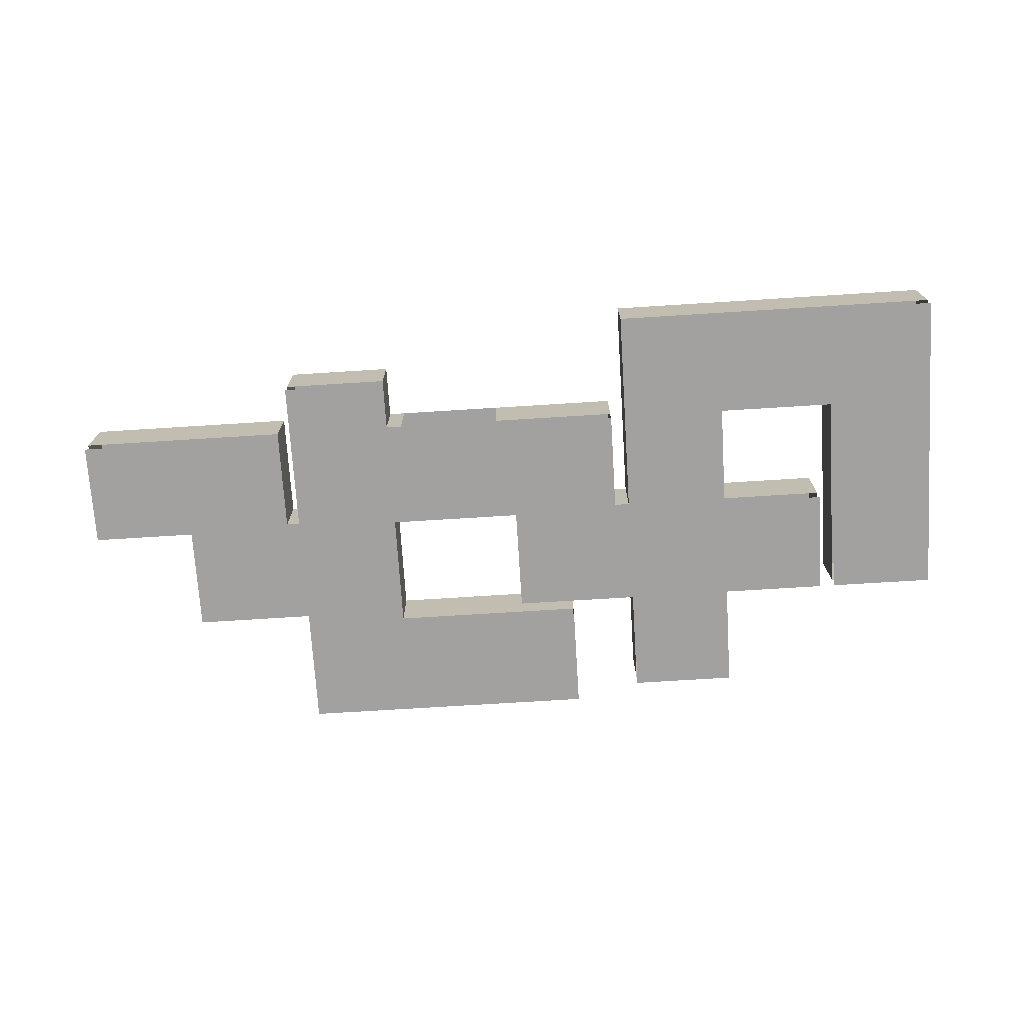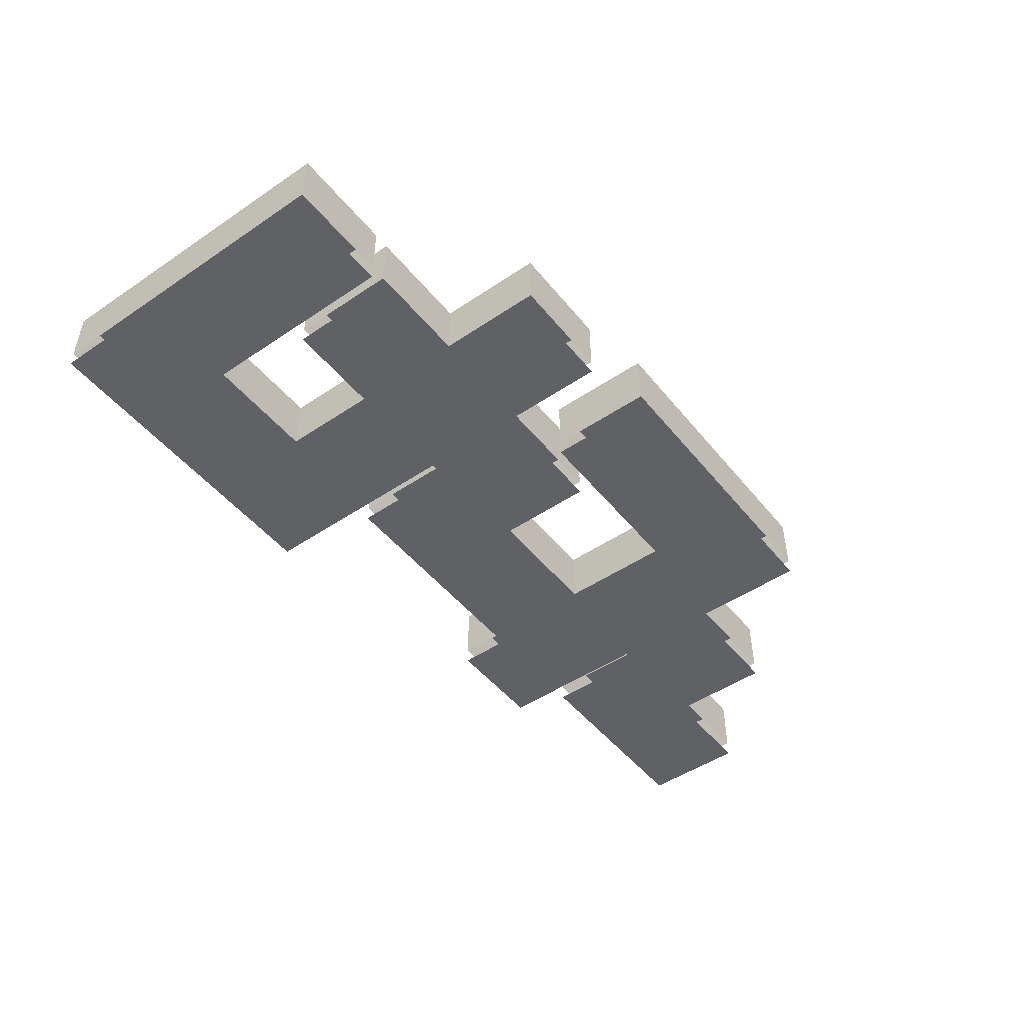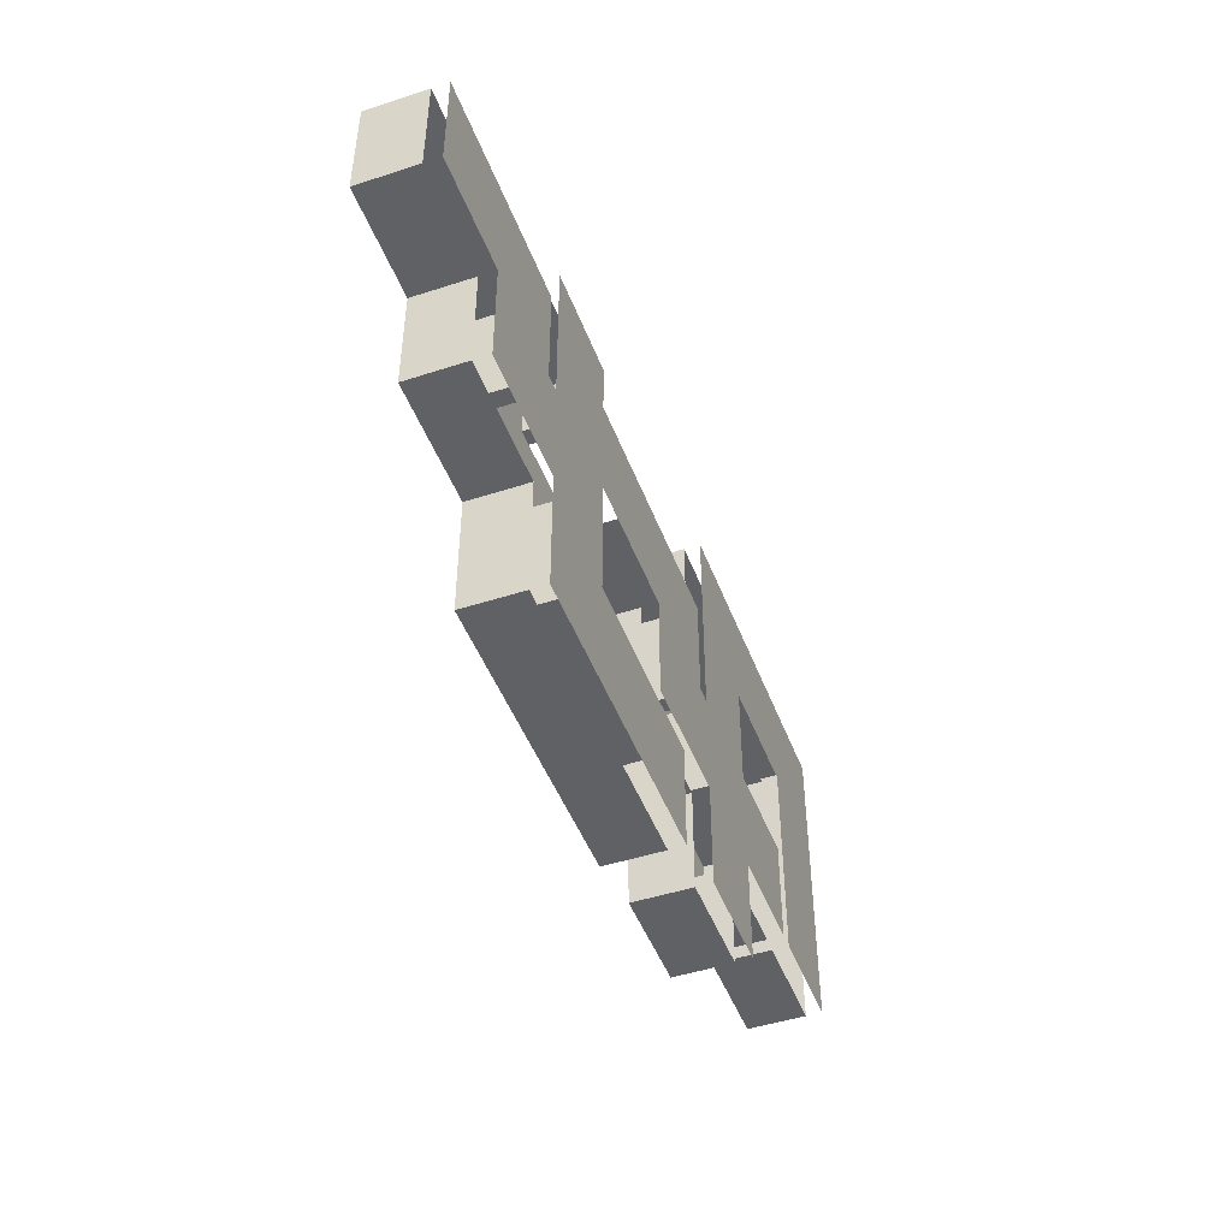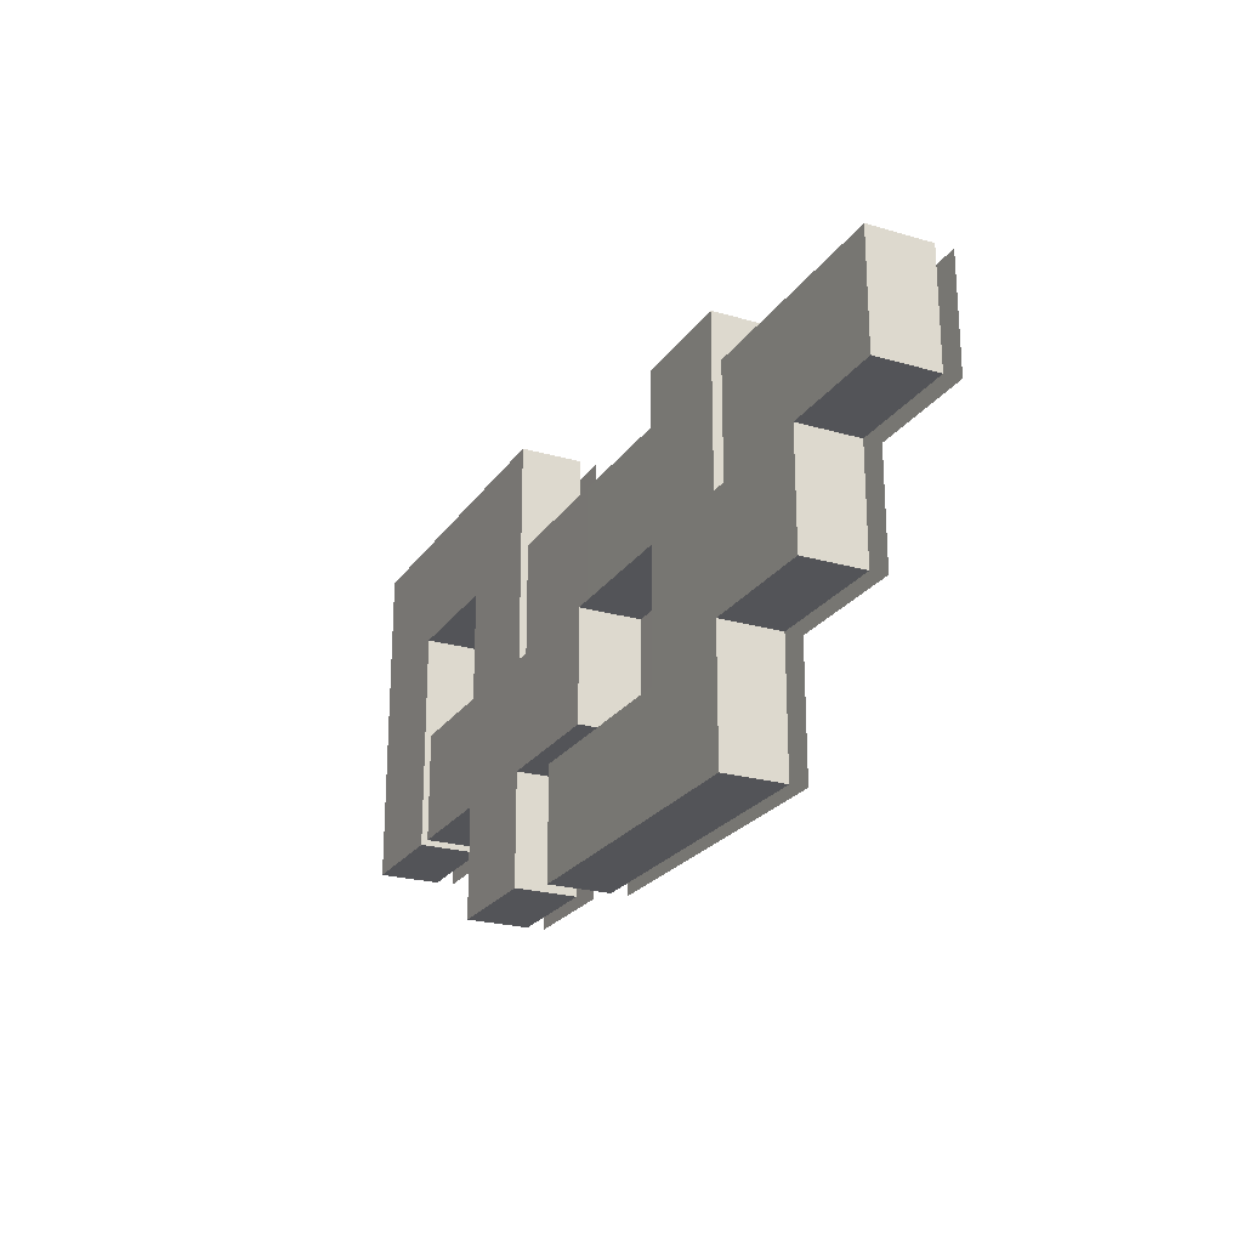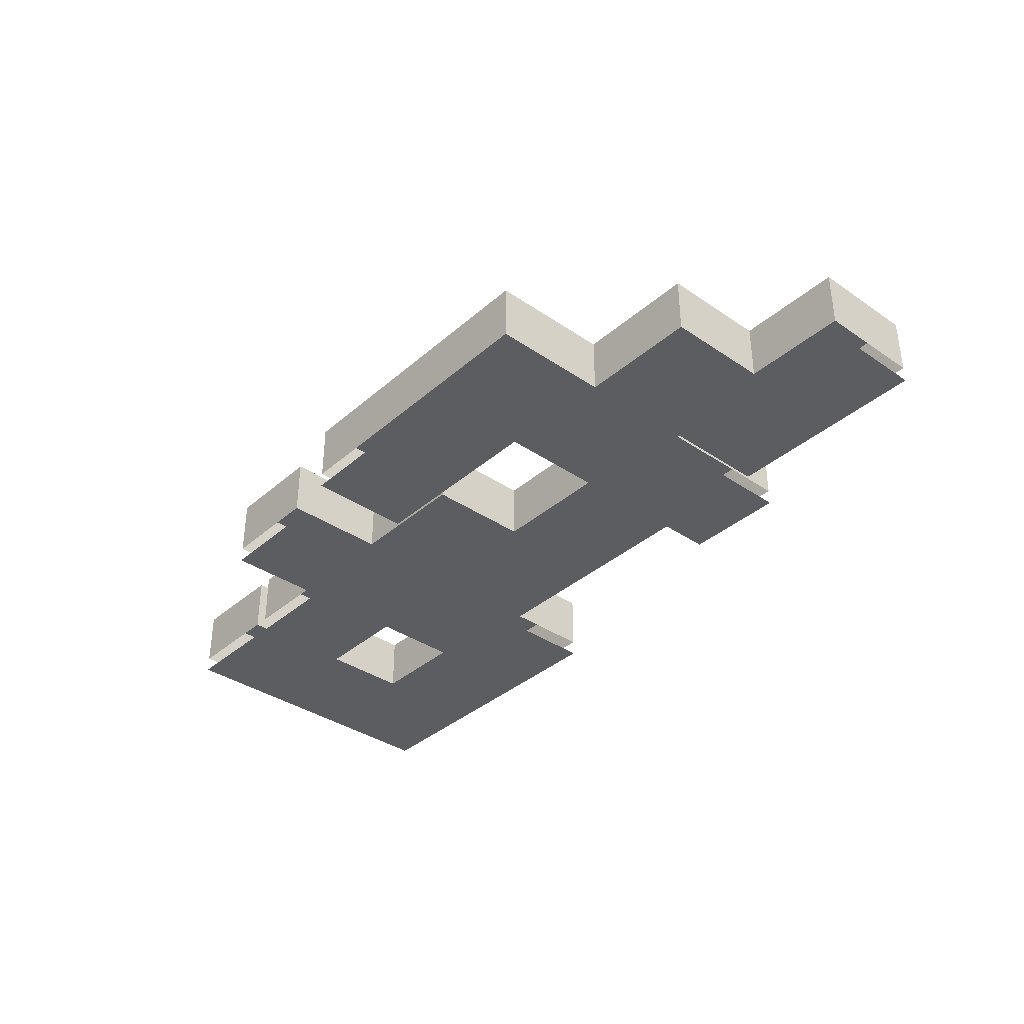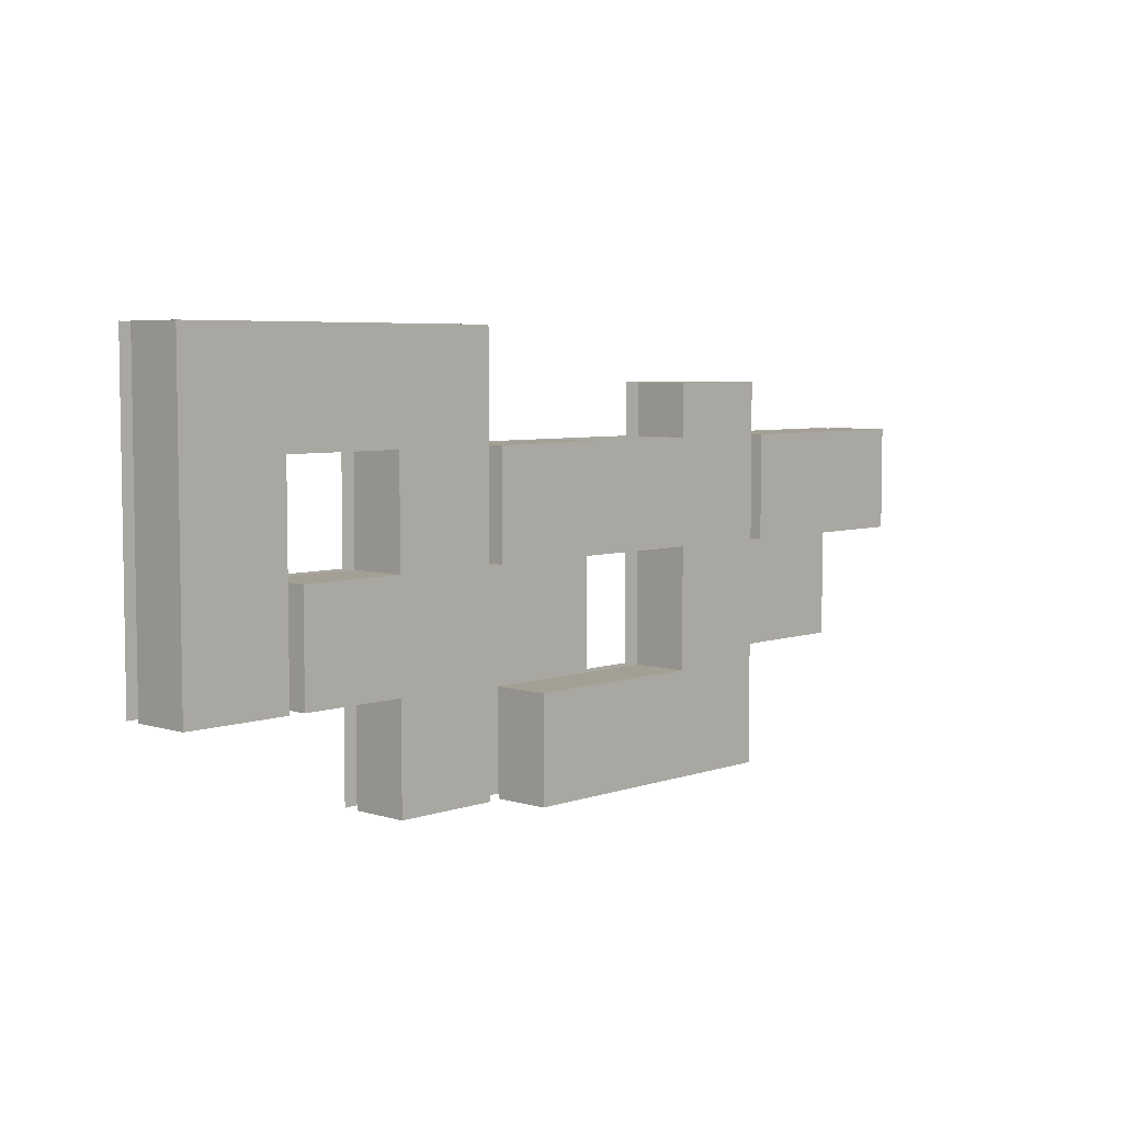
<metadata>
{"format":"obj","ext":"obj","renderer":"f3d","projection":"perspective","resolution":1024,"background":"white","views":[{"elev":-72.2,"azim":3.6,"up":"+Y"},{"elev":-48.3,"azim":127.1,"up":"+Y"},{"elev":-47.0,"azim":-69.8,"up":"+Z"},{"elev":-23.6,"azim":-115.9,"up":"+Z"},{"elev":-36.4,"azim":-131.6,"up":"+Y"},{"elev":5.5,"azim":133.4,"up":"+Z"}]}
</metadata>
<code>
o Cube.004_Cube.009
v 5.3 0.002662 -4
v 7.295 0.002662 -4
v 7.296 1.412 -4
v 5.3 1.412 -4
v 5.3 0.002662 -6
v 7.295 0.002662 -6
v 7.296 1.412 -6
v 5.3 1.412 -6
v 5 0.002662 -4
v 5 1.412 -4
v 5 0.002662 -6
v 5 1.412 -6
v 3 0.002662 -4
v 3 1.412 -4
v 3 0.002662 -6
v 3 1.412 -6
v 5 0.002662 -3
v 5 1.412 -3
v 3 0.002662 -3
v 3 1.412 -3
v 5 0.002662 -8
v 5 1.412 -8
v 3 0.002662 -8
v 3 1.412 -8
v 2.7 0.002662 -6
v 2.7 1.412 -6
v 2.7 0.002662 -8
v 2.7 1.412 -8
v 0.7 0.002662 -6
v 0.7 1.412 -6
v 0.7 0.002662 -8
v 0.7 1.412 -8
v 2.7 0.002662 -4
v 2.7 1.412 -4
v 0.7 0.002662 -4
v 0.7 1.412 -4
v -1.3 0.002662 -6
v -1.3 1.412 -6
v -1.3 0.002662 -4
v -1.3 1.412 -4
v 5 0.002662 -8.3
v 5 1.412 -8.3
v 3 0.002662 -8.3
v 3 1.412 -8.3
v 5 0.002662 -10.3
v 5 1.412 -10.3
v 3 0.002662 -10.3
v 3 1.412 -10.3
v 8.7 0.002662 -8.3
v 8.7 1.412 -8.3
v 8.7 0.002662 -10.3
v 8.7 1.412 -10.3
v 7.595 0.002446 -4
v 7.596 1.412 -4
v 7.595 0.002446 -6
v 7.596 1.412 -6
v 9.695 0.000932 -4
v 9.696 1.41 -4
v 9.695 0.000932 -6
v 9.696 1.41 -6
v 7.595 0.002446 -8
v 7.596 1.412 -8
v 9.695 0.000932 -8
v 9.696 1.41 -8
v 9.995 0.000715 -6
v 9.996 1.41 -6
v 9.995 0.000715 -8
v 9.996 1.41 -8
v 12 -0.000727 -6
v 12 1.409 -6
v 12 -0.000727 -8
v 12 1.409 -8
v 9.995 0.000715 -4
v 9.996 1.41 -4
v 12 -0.000727 -4
v 12 1.409 -4
v 9.995 0.000715 -2
v 9.996 1.41 -2
v 12 -0.000727 -2
v 12 1.409 -2
v 9.995 0.000715 -10
v 9.996 1.41 -10
v 12 -0.000727 -10
v 12 1.409 -10
v 14 -0.002169 -6
v 14 1.407 -6
v 14 -0.002169 -8
v 14 1.407 -8
v 14 -0.002169 -4
v 14 1.407 -4
v 14 -0.002169 -2
v 14 1.407 -2
v 14.3 -0.002385 -4
v 14.3 1.407 -4
v 14.3 -0.002385 -2
v 14.3 1.407 -2
v 16.3 -0.003827 -4
v 16.3 1.406 -4
v 16.3 -0.003827 -2
v 16.3 1.406 -2
v 14.3 -0.002385 -6
v 14.3 1.407 -6
v 16.3 -0.003827 -6
v 16.3 1.406 -6
v 14.3 -0.002385 -8
v 14.3 1.407 -8
v 16.3 -0.003827 -8
v 16.3 1.406 -8
v 2.7 0.3073 -4
v 14 0.3025 -2
v 7.596 0.3071 -6
v 14.3 0.3023 -6
v 3 0.3073 -3
v 9.996 0.3054 -6
v 0.7 0.3073 -6
v 14 0.3025 -8
v 8.7 0.3073 -10.3
v 16.3 0.3008 -4
v 3 0.3073 -6
v 7.296 0.3073 -4
v 7.596 0.3071 -8
v 2.7 0.3073 -6
v 12 0.3039 -10
v 3 0.3073 -10.3
v 14.3 0.3023 -4
v 5 0.3073 -6
v 9.696 0.3056 -4
v 5 0.3073 -8
v 12 0.3039 -2
v 5.3 0.3073 -4
v 3 0.3073 -8.3
v 14 0.3025 -4
v 7.596 0.3071 -4
v 5 0.3073 -3
v 12 0.3039 -4
v -1.3 0.3073 -4
v 14 0.3025 -6
v 8.7 0.3073 -8.3
v 16.3 0.3008 -8
v 3 0.3073 -4
v 12 0.3039 -8
v 0.7 0.3073 -4
v 9.996 0.3054 -10
v 7.296 0.3073 -6
v 5 0.3073 -10.3
v 16.3 0.3008 -6
v 5 0.3073 -4
v 9.996 0.3054 -8
v 0.7 0.3073 -8
v 9.996 0.3054 -2
v 5 0.3073 -8.3
v 16.3 0.3008 -2
v 5.3 0.3073 -6
v 9.696 0.3056 -8
v 2.7 0.3073 -8
v 9.996 0.3054 -4
v -1.3 0.3073 -6
v 14.3 0.3023 -2
v 9.696 0.3056 -6
v 14.3 0.3023 -8
v 3 0.3073 -8
v 12 0.3039 -6
f 5 9 1
f 4 7 3
f 2 55 6
f 2 5 1
f 10 16 12
f 130 10 4
f 4 12 8
f 140 16 14
f 11 23 15
f 11 13 9
f 14 18 20
f 134 20 18
f 13 17 9
f 147 18 10
f 161 44 24
f 16 22 12
f 23 25 15
f 27 29 25
f 119 26 16
f 16 28 24
f 115 32 30
f 28 30 32
f 109 36 34
f 29 33 25
f 122 34 26
f 26 36 30
f 142 40 36
f 36 38 30
f 29 39 35
f 41 47 43
f 24 42 22
f 21 43 23
f 131 48 44
f 42 48 46
f 45 49 51
f 145 52 46
f 46 50 42
f 56 58 54
f 144 56 7
f 7 54 3
f 53 59 55
f 59 61 55
f 121 64 62
f 154 68 64
f 111 62 56
f 56 64 60
f 65 71 67
f 64 66 60
f 59 67 63
f 162 76 70
f 68 70 66
f 68 84 72
f 76 78 74
f 70 74 66
f 65 75 69
f 79 89 75
f 73 79 75
f 143 84 82
f 71 81 67
f 148 82 68
f 72 86 70
f 141 88 72
f 69 87 71
f 90 96 92
f 135 90 76
f 76 92 80
f 95 97 93
f 132 94 90
f 91 93 89
f 118 100 98
f 94 100 96
f 103 105 101
f 94 104 98
f 97 101 93
f 125 102 94
f 160 108 106
f 112 106 102
f 102 108 104
f 141 84 123
f 162 86 137
f 114 74 156
f 159 66 114
f 155 32 149
f 140 20 113
f 153 12 126
f 118 104 146
f 133 58 127
f 157 40 136
f 115 38 157
f 158 100 152
f 150 80 129
f 138 52 117
f 110 96 158
f 120 54 133
f 161 28 155
f 146 108 139
f 156 78 150
f 151 50 138
f 145 48 124
f 129 92 110
f 137 88 116
f 127 60 159
f 128 42 151
f 126 22 128
f 8 144 7
f 5 11 9
f 4 8 7
f 2 53 55
f 2 6 5
f 10 14 16
f 130 147 10
f 4 10 12
f 140 119 16
f 11 21 23
f 11 15 13
f 14 10 18
f 134 113 20
f 13 19 17
f 147 134 18
f 161 131 44
f 16 24 22
f 23 27 25
f 27 31 29
f 119 122 26
f 16 26 28
f 115 149 32
f 28 26 30
f 109 142 36
f 29 35 33
f 122 109 34
f 26 34 36
f 142 136 40
f 36 40 38
f 29 37 39
f 41 45 47
f 24 44 42
f 21 41 43
f 131 124 48
f 42 44 48
f 45 41 49
f 145 117 52
f 46 52 50
f 56 60 58
f 144 111 56
f 7 56 54
f 53 57 59
f 59 63 61
f 121 154 64
f 154 148 68
f 111 121 62
f 56 62 64
f 65 69 71
f 64 68 66
f 59 65 67
f 162 135 76
f 68 72 70
f 68 82 84
f 76 80 78
f 70 76 74
f 65 73 75
f 79 91 89
f 73 77 79
f 143 123 84
f 71 83 81
f 148 143 82
f 72 88 86
f 141 116 88
f 69 85 87
f 90 94 96
f 135 132 90
f 76 90 92
f 95 99 97
f 132 125 94
f 91 95 93
f 118 152 100
f 94 98 100
f 103 107 105
f 94 102 104
f 97 103 101
f 125 112 102
f 160 139 108
f 112 160 106
f 102 106 108
f 141 72 84
f 162 70 86
f 114 66 74
f 159 60 66
f 155 28 32
f 140 14 20
f 153 8 12
f 118 98 104
f 133 54 58
f 157 38 40
f 115 30 38
f 158 96 100
f 150 78 80
f 138 50 52
f 110 92 96
f 120 3 54
f 161 24 28
f 146 104 108
f 156 74 78
f 151 42 50
f 145 46 48
f 129 80 92
f 137 86 88
f 127 58 60
f 128 22 42
f 126 12 22
f 8 153 144

</code>
